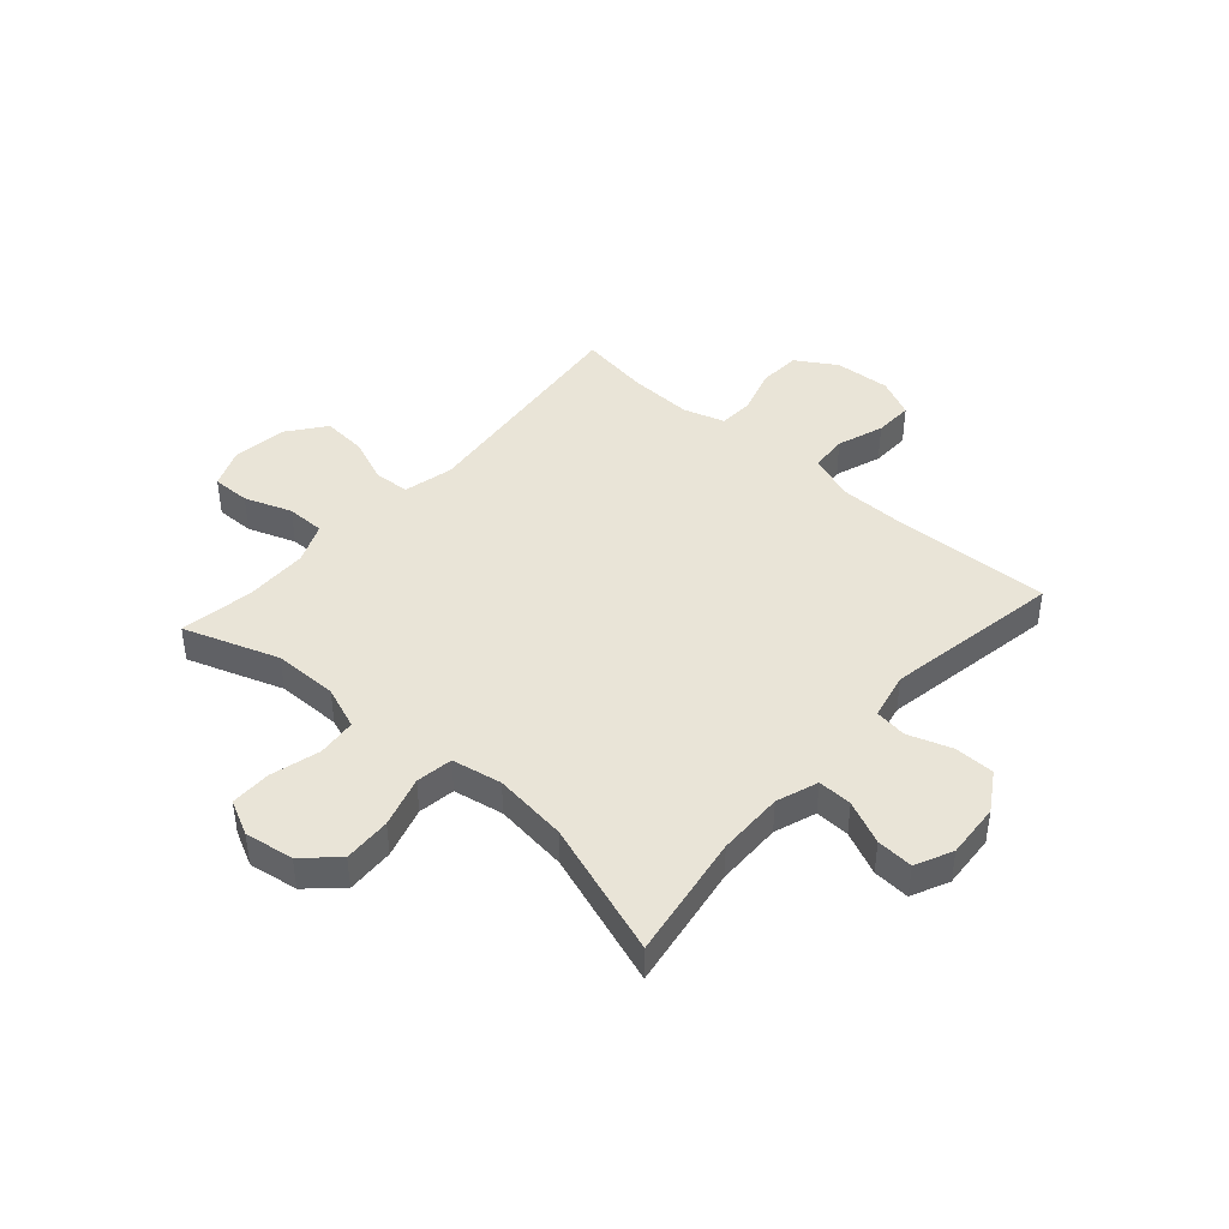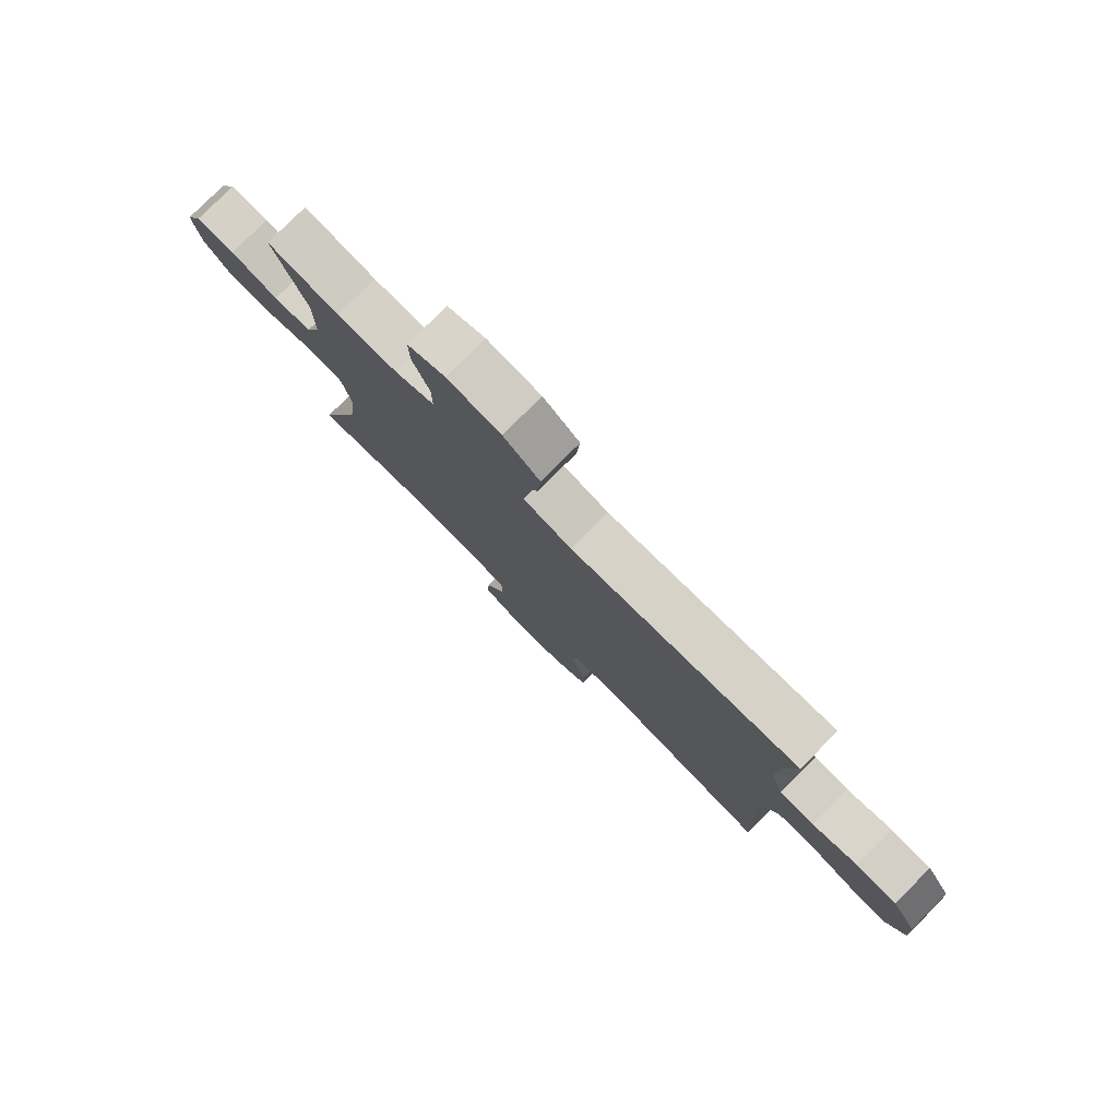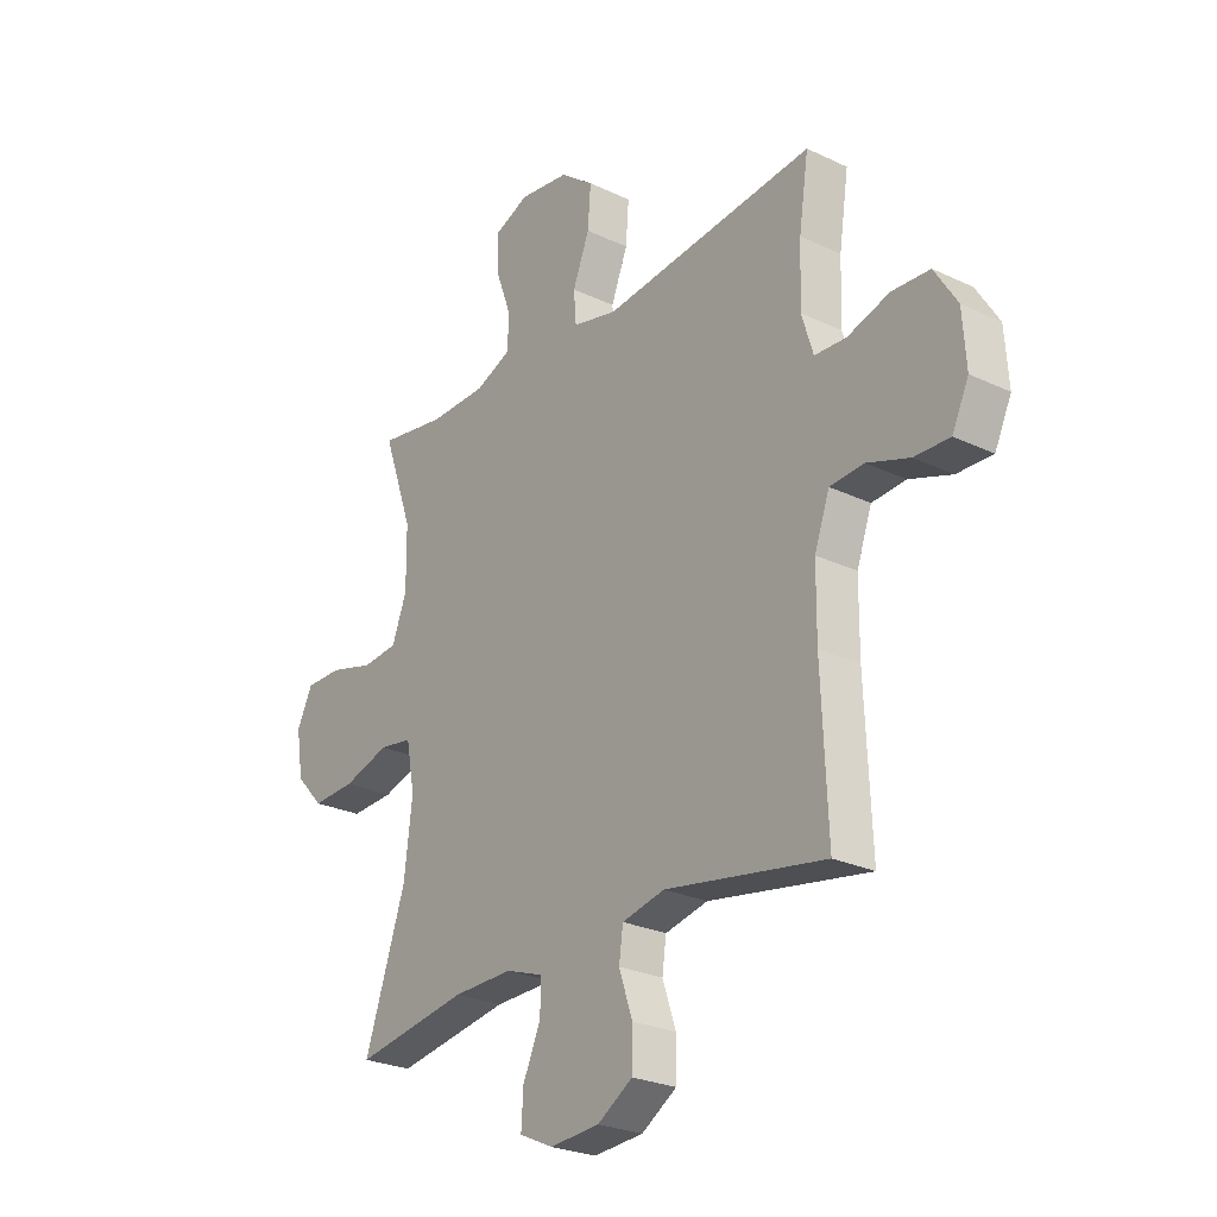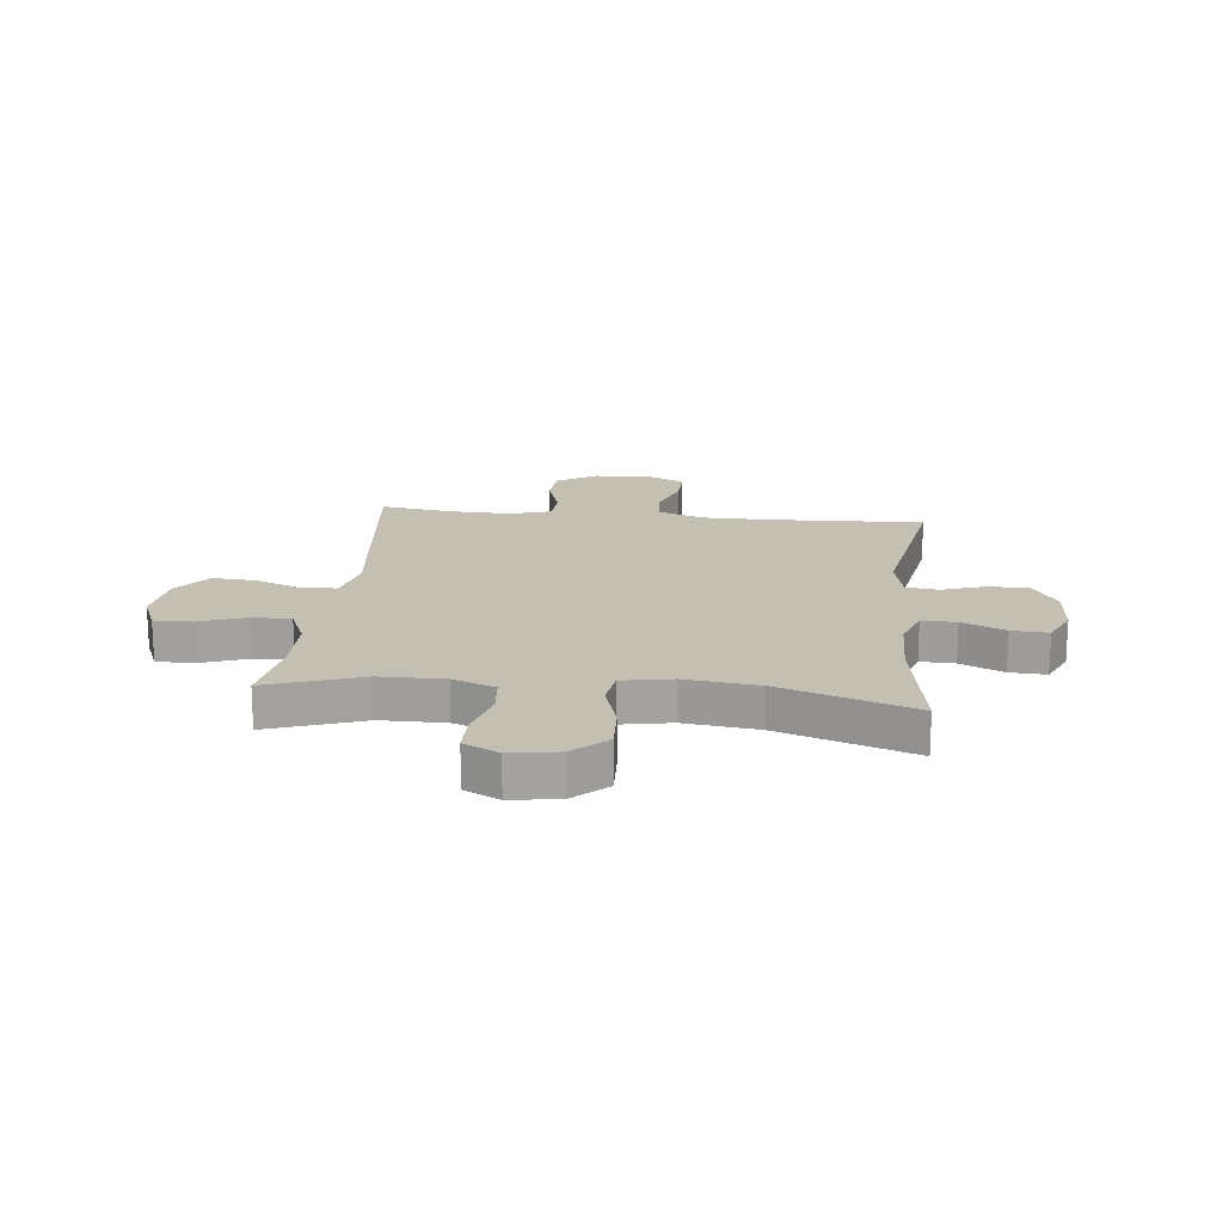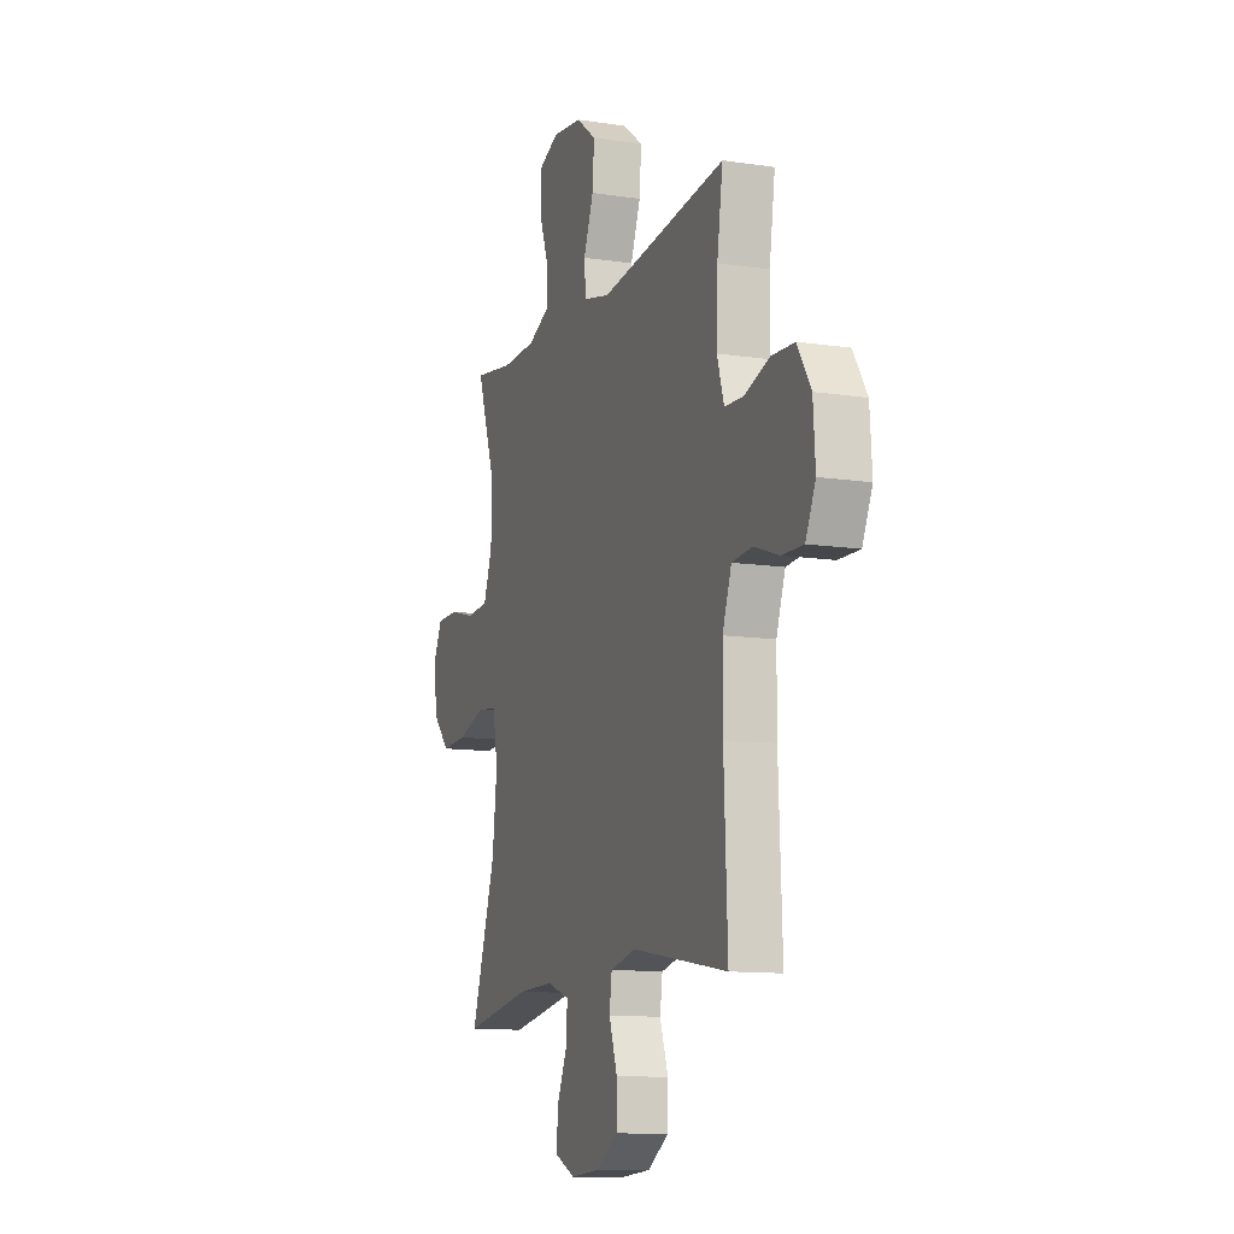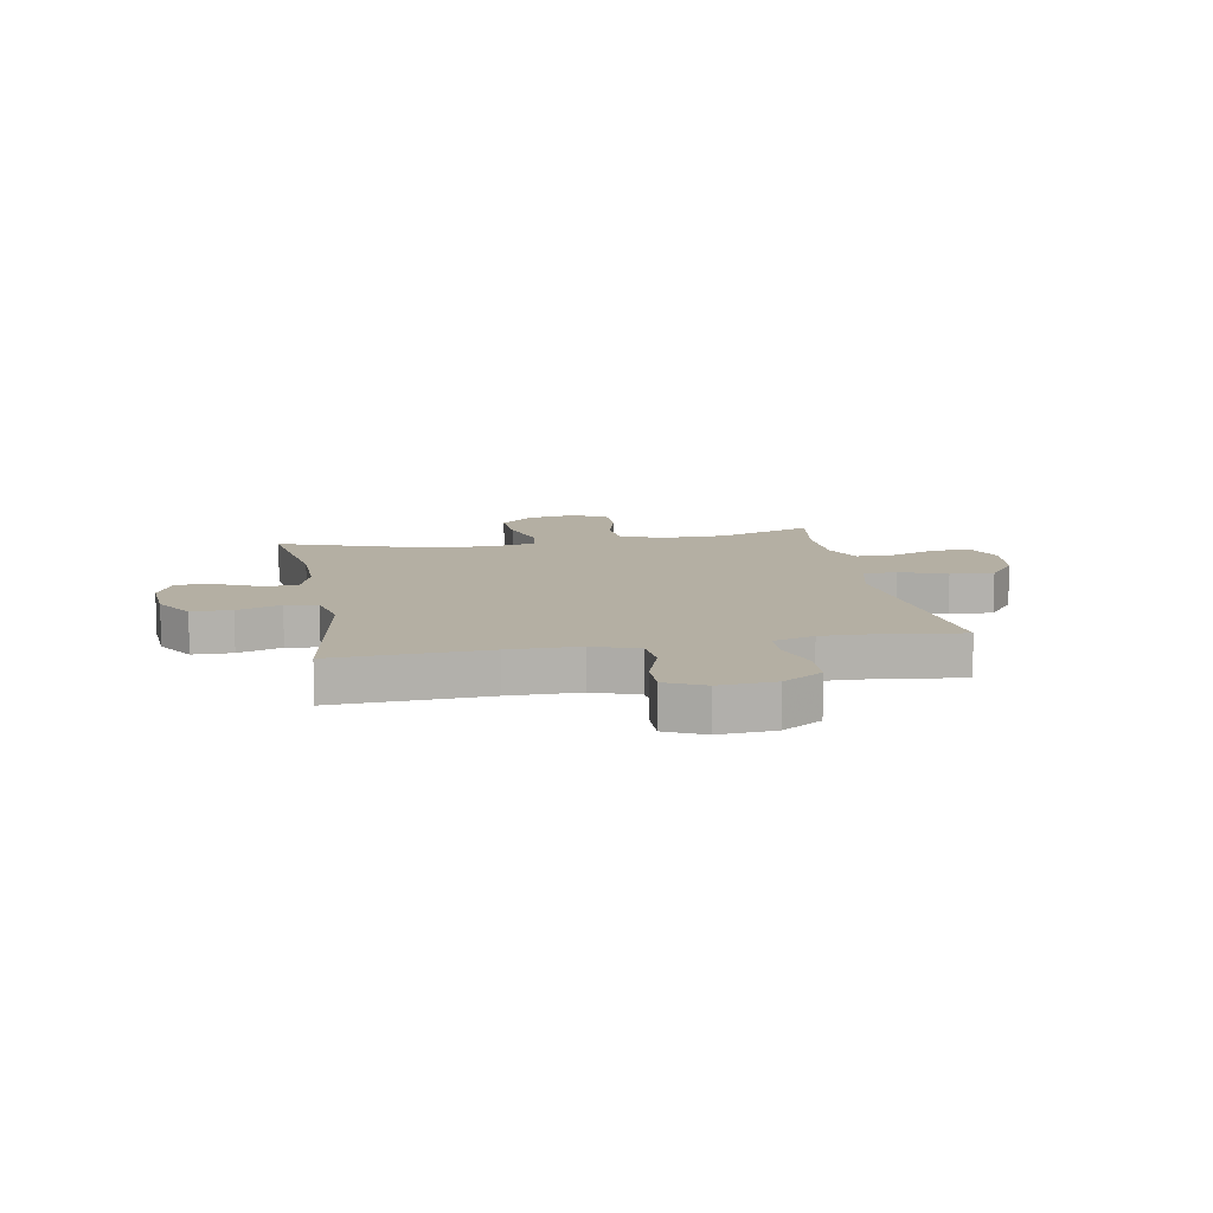
<metadata>
{"format":"obj","ext":"obj","renderer":"f3d","projection":"perspective","resolution":1024,"background":"white","views":[{"elev":43.2,"azim":131.6,"up":"+Y"},{"elev":79.6,"azim":-134.8,"up":"+Z"},{"elev":-25.7,"azim":-127.2,"up":"+Z"},{"elev":17.9,"azim":96.2,"up":"+Y"},{"elev":-11.8,"azim":-109.9,"up":"+Z"},{"elev":11.2,"azim":-100.4,"up":"+Y"}]}
</metadata>
<code>
v 0.5 0.07 -0.5
v 0.274 0.07 -0.463
v 0.155 0.07 -0.461
v 0.08 0.07 -0.487
v 0.082 0.07 -0.549
v 0.117 0.07 -0.627
v 0.121 0.07 -0.693
v 0.054 0.07 -0.724
v -0.045 0.07 -0.717
v -0.115 0.07 -0.673
v -0.116 0.07 -0.601
v -0.089 0.07 -0.522
v -0.097 0.07 -0.464
v -0.182 0.07 -0.445
v -0.5 0.07 -0.5
v -0.488 0.07 -0.224
v -0.489 0.07 -0.097
v -0.519 0.07 -0.014
v -0.586 0.07 -0.009
v -0.67 0.07 -0.038
v -0.74 0.07 -0.04
v -0.773 0.07 0.03
v -0.766 0.07 0.131
v -0.721 0.07 0.203
v -0.646 0.07 0.207
v -0.563 0.07 0.181
v -0.5 0.07 0.184
v -0.477 0.07 0.258
v -0.481 0.07 0.373
v -0.5 0.07 0.5
v -0.078 0.07 0.454
v 0.011 0.07 0.475
v 0.016 0.07 0.537
v -0.017 0.07 0.621
v -0.023 0.07 0.7
v 0.044 0.07 0.751
v 0.143 0.07 0.764
v 0.213 0.07 0.735
v 0.212 0.07 0.666
v 0.181 0.07 0.581
v 0.181 0.07 0.512
v 0.253 0.07 0.481
v 0.367 0.07 0.479
v 0.5 0.07 0.5
v 0.44 0.07 0.329
v 0.439 0.07 0.213
v 0.468 0.07 0.136
v 0.539 0.07 0.129
v 0.628 0.07 0.153
v 0.701 0.07 0.153
v 0.732 0.07 0.09
v 0.718 0.07 0.002
v 0.663 0.07 -0.057
v 0.577 0.07 -0.053
v 0.485 0.07 -0.025
v 0.419 0.07 -0.035
v 0.402 0.07 -0.125
v 0.418 0.07 -0.258
v 0.5 0 -0.5
v 0.274 0 -0.463
v 0.155 0 -0.461
v 0.08 0 -0.487
v 0.082 0 -0.549
v 0.117 0 -0.627
v 0.121 0 -0.693
v 0.054 0 -0.724
v -0.045 0 -0.717
v -0.115 0 -0.673
v -0.116 0 -0.601
v -0.089 0 -0.522
v -0.097 0 -0.464
v -0.182 0 -0.445
v -0.5 0 -0.5
v -0.488 0 -0.224
v -0.489 0 -0.097
v -0.519 0 -0.014
v -0.586 0 -0.009
v -0.67 0 -0.038
v -0.74 0 -0.04
v -0.773 0 0.03
v -0.766 0 0.131
v -0.721 0 0.203
v -0.646 0 0.207
v -0.563 0 0.181
v -0.5 0 0.184
v -0.477 0 0.258
v -0.481 0 0.373
v -0.5 0 0.5
v -0.078 0 0.454
v 0.011 0 0.475
v 0.016 0 0.537
v -0.017 0 0.621
v -0.023 0 0.7
v 0.044 0 0.751
v 0.143 0 0.764
v 0.213 0 0.735
v 0.212 0 0.666
v 0.181 0 0.581
v 0.181 0 0.512
v 0.253 0 0.481
v 0.367 0 0.479
v 0.5 0 0.5
v 0.44 0 0.329
v 0.439 0 0.213
v 0.468 0 0.136
v 0.539 0 0.129
v 0.628 0 0.153
v 0.701 0 0.153
v 0.732 0 0.09
v 0.718 0 0.002
v 0.663 0 -0.057
v 0.577 0 -0.053
v 0.485 0 -0.025
v 0.419 0 -0.035
v 0.402 0 -0.125
v 0.418 0 -0.258
f 53 54 55
f 52 53 55
f 51 52 55
f 50 51 55
f 49 50 55
f 48 49 55
f 47 48 55 56
f 46 47 56
f 45 46 56 57
f 43 44 45
f 42 43 45 57
f 38 39 40
f 37 38 40
f 36 37 40
f 35 36 40
f 34 35 40
f 33 34 40
f 32 33 40 41
f 42 57 58
f 41 42 58
f 32 41 58
f 31 32 58
f 24 25 26
f 23 24 26
f 22 23 26
f 21 22 26
f 20 21 26
f 19 20 26
f 18 19 26 27
f 17 18 27 28
f 14 15 16
f 16 17 28
f 14 16 28
f 13 14 28
f 10 11 12
f 9 10 12
f 8 9 12
f 7 8 12
f 6 7 12
f 5 6 12
f 4 5 12 13
f 13 28 29
f 4 13 29
f 3 4 29
f 58 1 2
f 30 31 58
f 29 30 58
f 3 29 58
f 2 3 58
f 113 112 111
f 113 111 110
f 113 110 109
f 113 109 108
f 113 108 107
f 113 107 106
f 114 113 106 105
f 114 105 104
f 115 114 104 103
f 103 102 101
f 115 103 101 100
f 98 97 96
f 98 96 95
f 98 95 94
f 98 94 93
f 98 93 92
f 98 92 91
f 99 98 91 90
f 116 115 100
f 116 100 99
f 116 99 90
f 116 90 89
f 84 83 82
f 84 82 81
f 84 81 80
f 84 80 79
f 84 79 78
f 84 78 77
f 85 84 77 76
f 86 85 76 75
f 74 73 72
f 86 75 74
f 86 74 72
f 86 72 71
f 70 69 68
f 70 68 67
f 70 67 66
f 70 66 65
f 70 65 64
f 70 64 63
f 71 70 63 62
f 87 86 71
f 87 71 62
f 87 62 61
f 60 59 116
f 116 89 88
f 116 88 87
f 116 87 61
f 116 61 60
f 1 59 60 2
f 2 60 61 3
f 3 61 62 4
f 4 62 63 5
f 5 63 64 6
f 6 64 65 7
f 7 65 66 8
f 8 66 67 9
f 9 67 68 10
f 10 68 69 11
f 11 69 70 12
f 12 70 71 13
f 13 71 72 14
f 14 72 73 15
f 15 73 74 16
f 16 74 75 17
f 17 75 76 18
f 18 76 77 19
f 19 77 78 20
f 20 78 79 21
f 21 79 80 22
f 22 80 81 23
f 23 81 82 24
f 24 82 83 25
f 25 83 84 26
f 26 84 85 27
f 27 85 86 28
f 28 86 87 29
f 29 87 88 30
f 30 88 89 31
f 31 89 90 32
f 32 90 91 33
f 33 91 92 34
f 34 92 93 35
f 35 93 94 36
f 36 94 95 37
f 37 95 96 38
f 38 96 97 39
f 39 97 98 40
f 40 98 99 41
f 41 99 100 42
f 42 100 101 43
f 43 101 102 44
f 44 102 103 45
f 45 103 104 46
f 46 104 105 47
f 47 105 106 48
f 48 106 107 49
f 49 107 108 50
f 50 108 109 51
f 51 109 110 52
f 52 110 111 53
f 53 111 112 54
f 54 112 113 55
f 55 113 114 56
f 56 114 115 57
f 57 115 116 58
f 58 116 59 1

</code>
